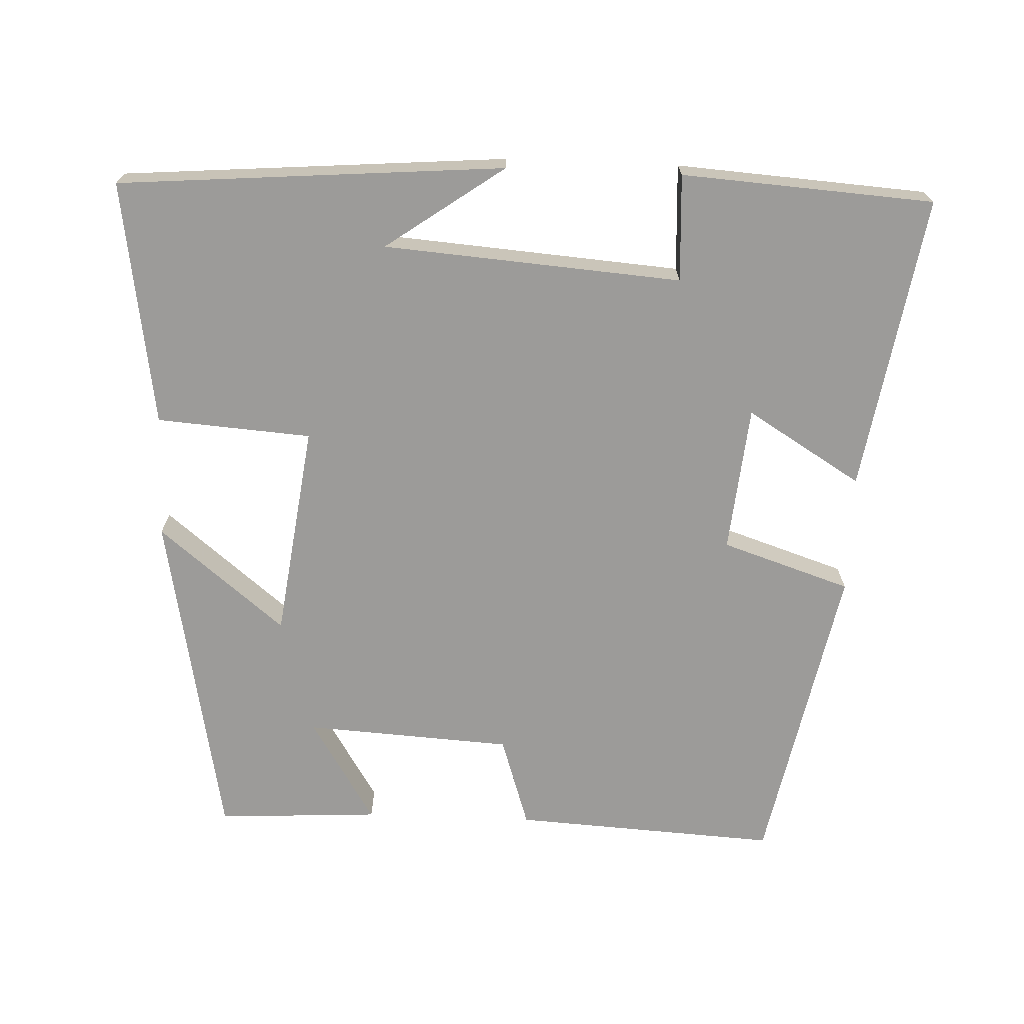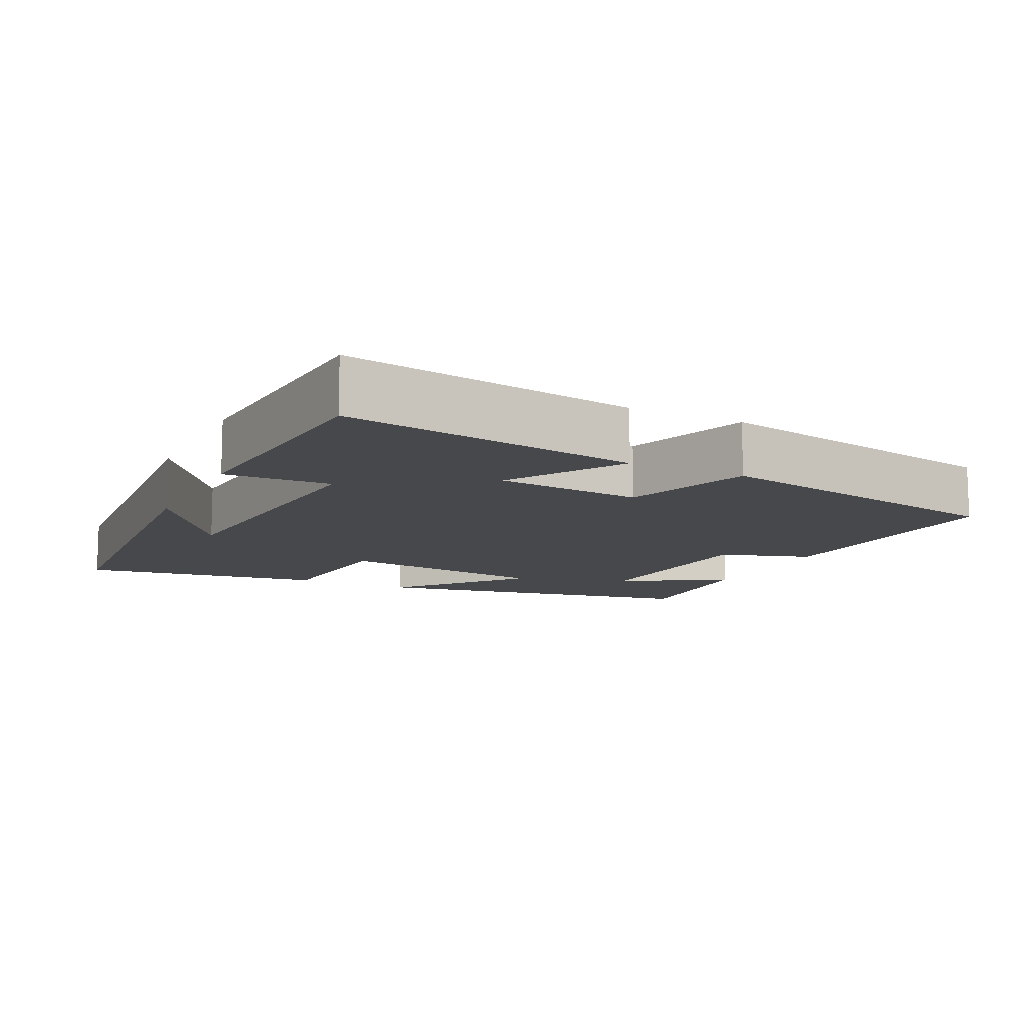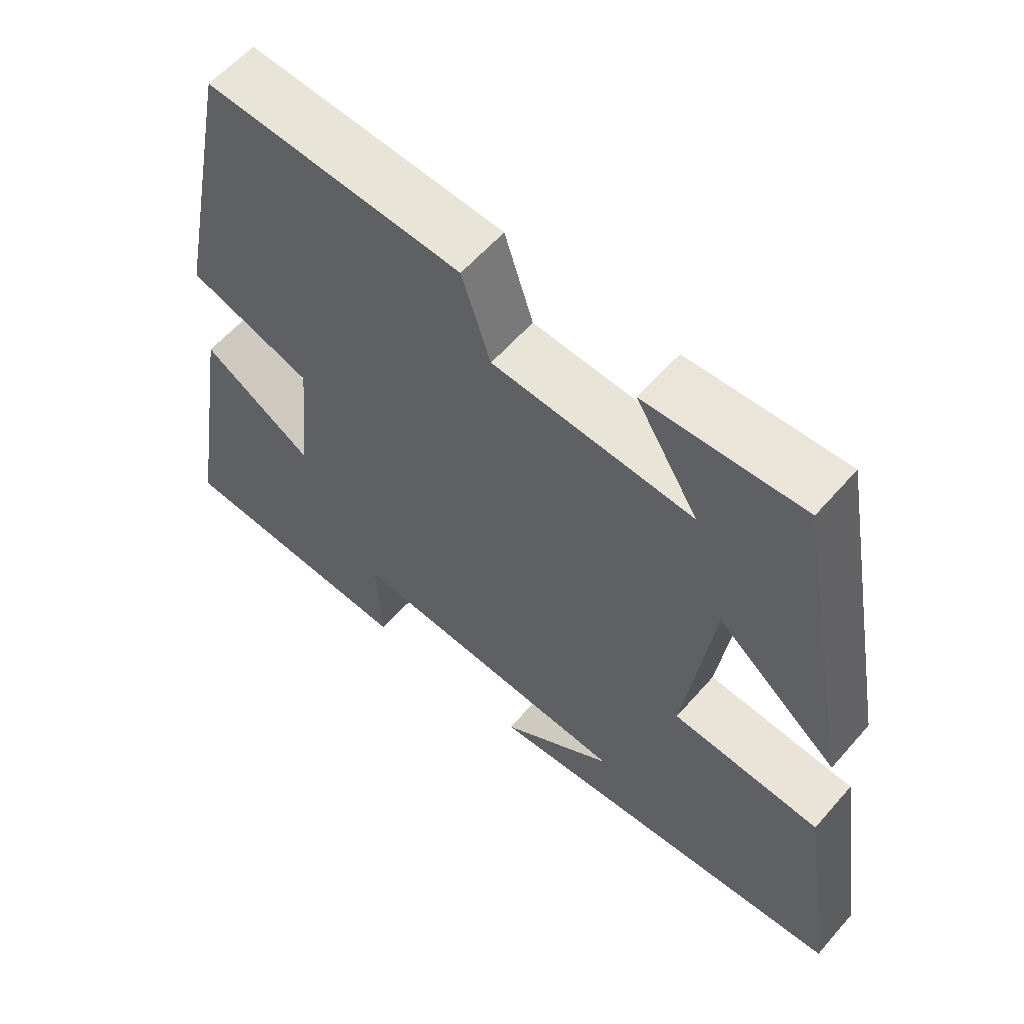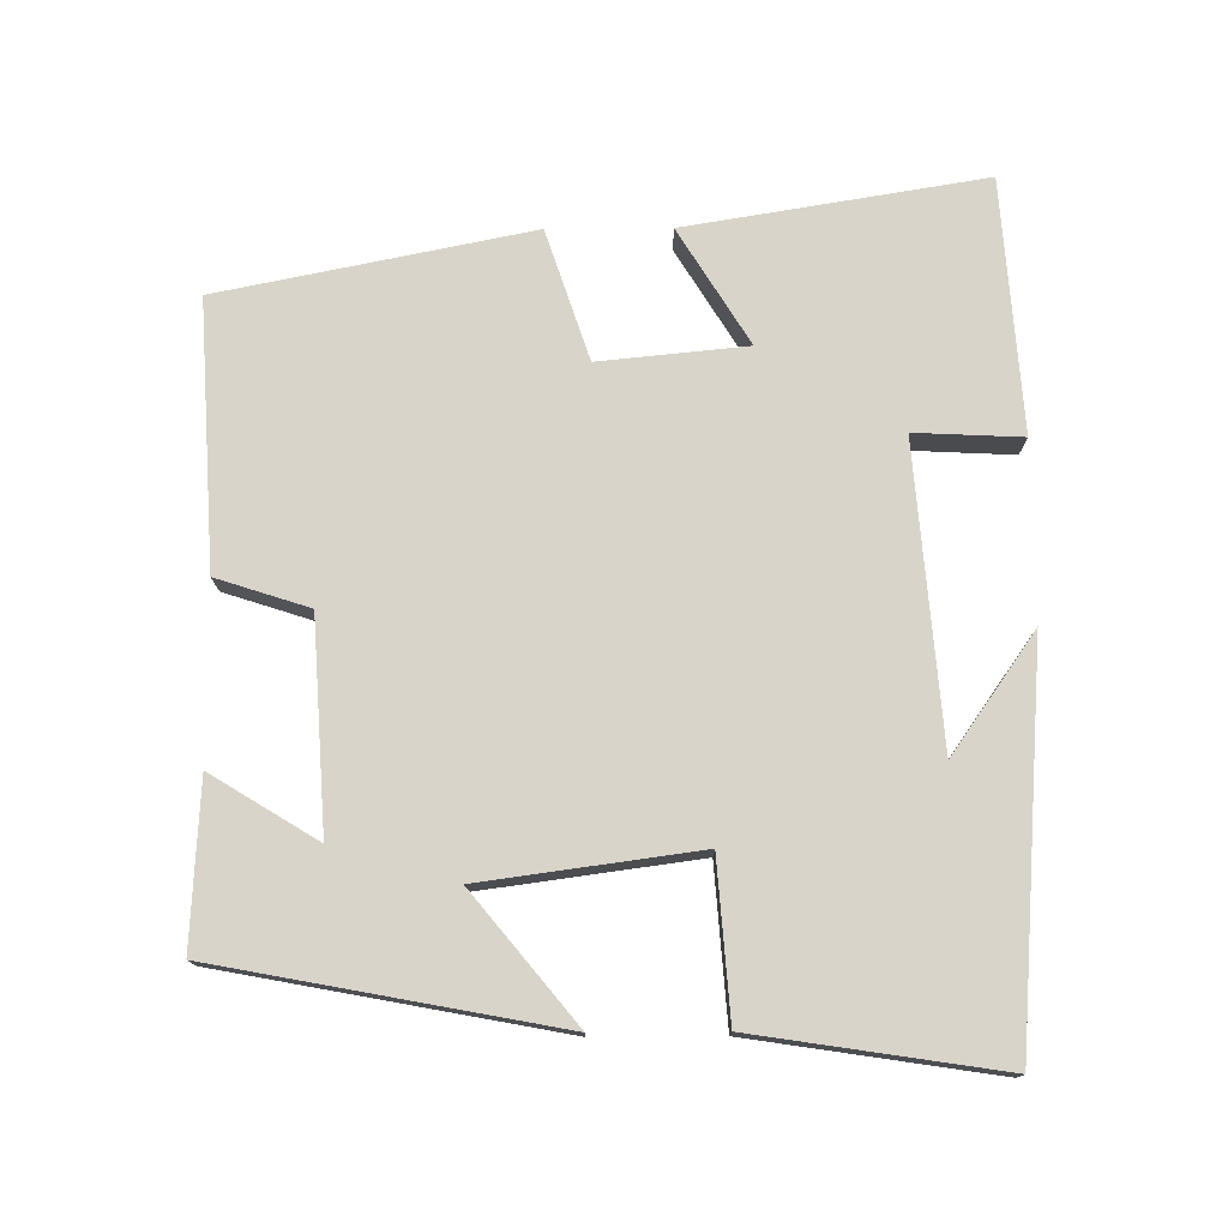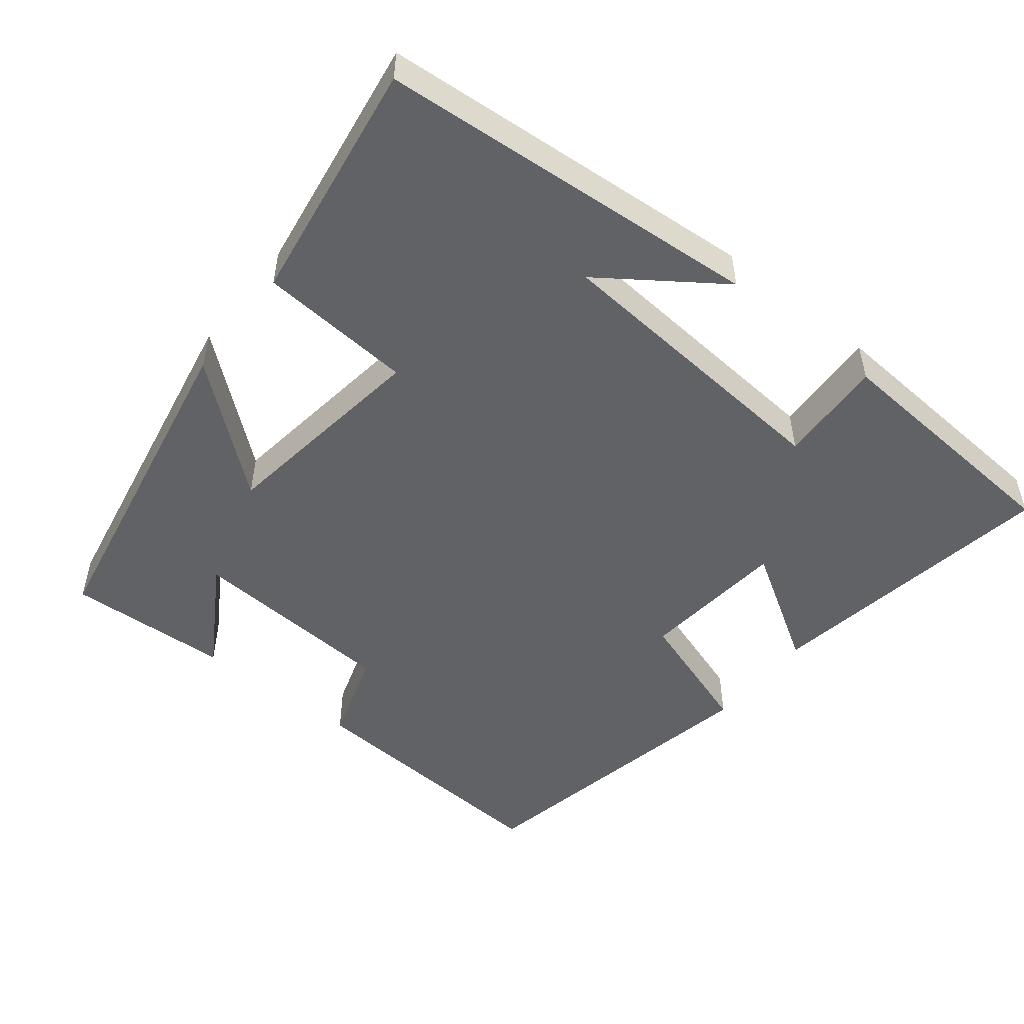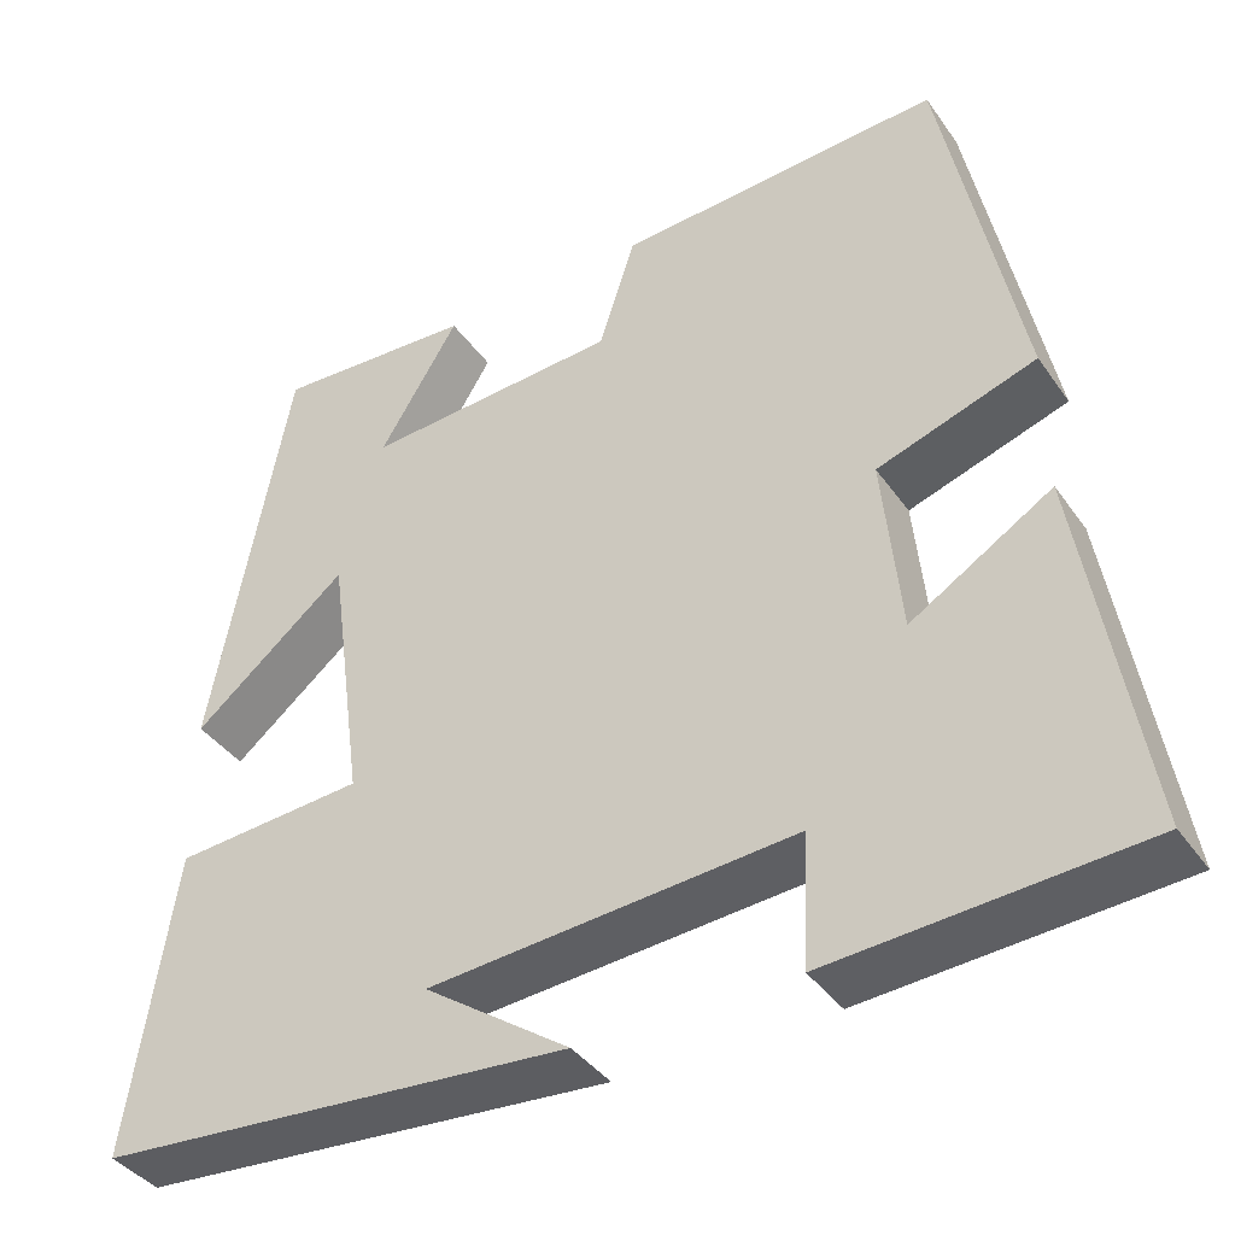
<metadata>
{"format":"obj","ext":"obj","renderer":"f3d","projection":"perspective","resolution":1024,"background":"white","views":[{"elev":-69.8,"azim":177.8,"up":"+Y"},{"elev":-11.4,"azim":-116.0,"up":"+Y"},{"elev":59.3,"azim":40.8,"up":"+Z"},{"elev":75.7,"azim":89.6,"up":"+Y"},{"elev":-50.6,"azim":141.5,"up":"+Y"},{"elev":-39.3,"azim":-148.5,"up":"+Z"}]}
</metadata>
<code>
v 0.413 0.07 0.512
v 0.5 0.07 0.048
v 0.327 0.07 0.19
v 0.287 0.07 -0.106
v 0.5 0.07 -0.122
v 0.551 0.07 -0.459
v 0.02 0.07 -0.5
v 0.183 0.07 -0.385
v -0.227 0.07 -0.353
v -0.22 0.07 -0.5
v -0.567 0.07 -0.476
v -0.5 0.07 -0.068
v -0.342 0.07 -0.165
v -0.322 0.07 0.037
v -0.5 0.07 0.096
v -0.414 0.07 0.522
v -0.049 0.07 0.5
v -0.008 0.07 0.373
v 0.278 0.07 0.355
v 0.189 0.07 0.5
v 0.413 0 0.512
v 0.5 0 0.048
v 0.327 0 0.19
v 0.287 0 -0.106
v 0.5 0 -0.122
v 0.551 0 -0.459
v 0.02 0 -0.5
v 0.183 0 -0.385
v -0.227 0 -0.353
v -0.22 0 -0.5
v -0.567 0 -0.476
v -0.5 0 -0.068
v -0.342 0 -0.165
v -0.322 0 0.037
v -0.5 0 0.096
v -0.414 0 0.522
v -0.049 0 0.5
v -0.008 0 0.373
v 0.278 0 0.355
v 0.189 0 0.5
f 19 20 1 2
f 15 16 17 18
f 14 15 18 19
f 13 14 19
f 10 11 12 13
f 9 10 13
f 8 9 13 19
f 6 7 8
f 4 5 6 8
f 3 4 8 19
f 2 3 19
f 22 21 40 39
f 38 37 36 35
f 39 38 35 34
f 39 34 33
f 33 32 31 30
f 33 30 29
f 39 33 29 28
f 28 27 26
f 28 26 25 24
f 39 28 24 23
f 39 23 22
f 1 21 22 2
f 2 22 23 3
f 3 23 24 4
f 4 24 25 5
f 5 25 26 6
f 6 26 27 7
f 7 27 28 8
f 8 28 29 9
f 9 29 30 10
f 10 30 31 11
f 11 31 32 12
f 12 32 33 13
f 13 33 34 14
f 14 34 35 15
f 15 35 36 16
f 16 36 37 17
f 17 37 38 18
f 18 38 39 19
f 19 39 40 20
f 20 40 21 1

</code>
